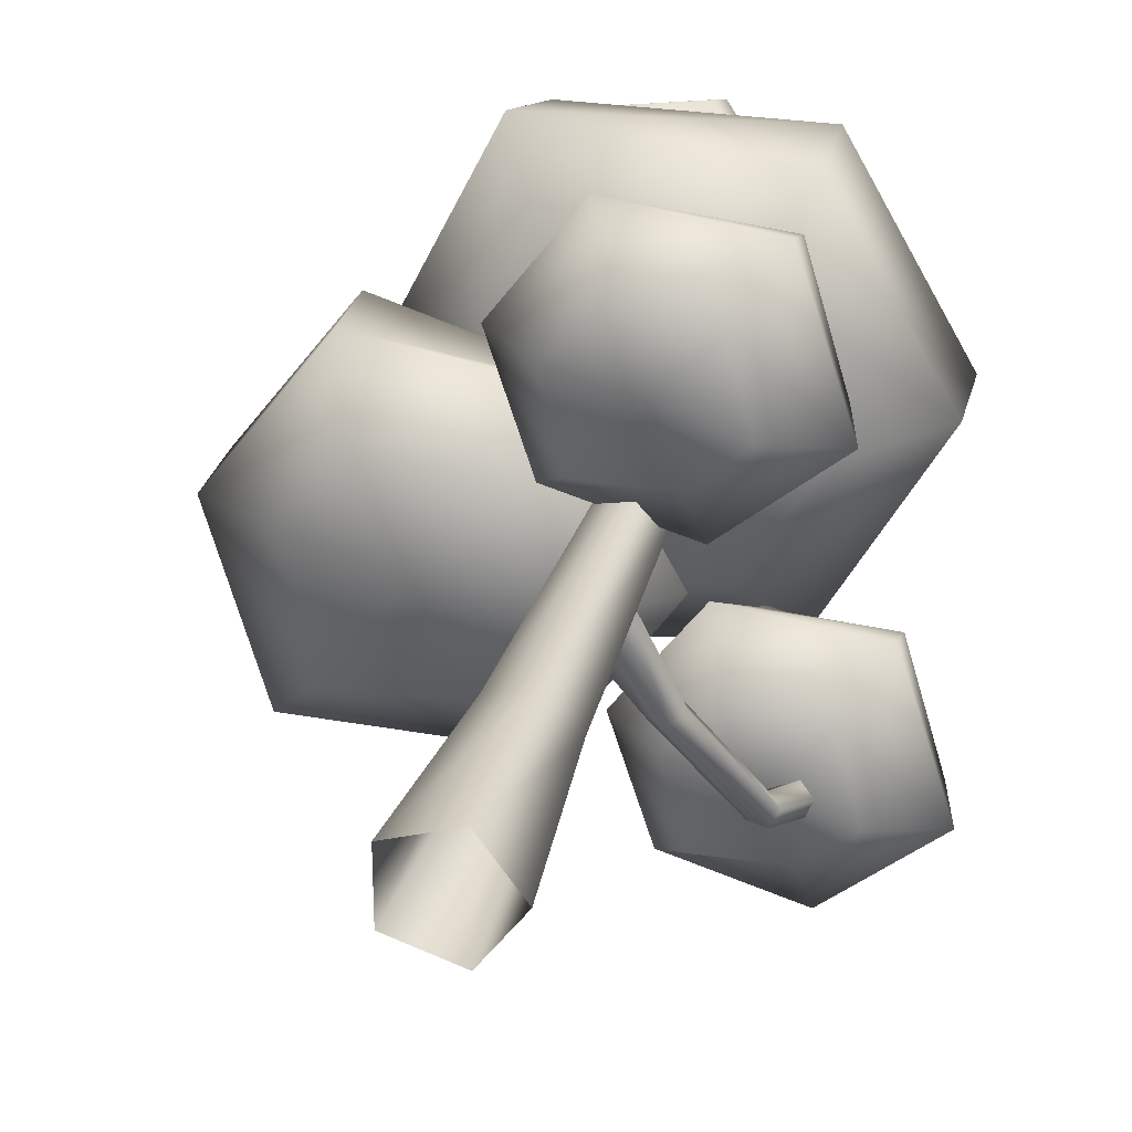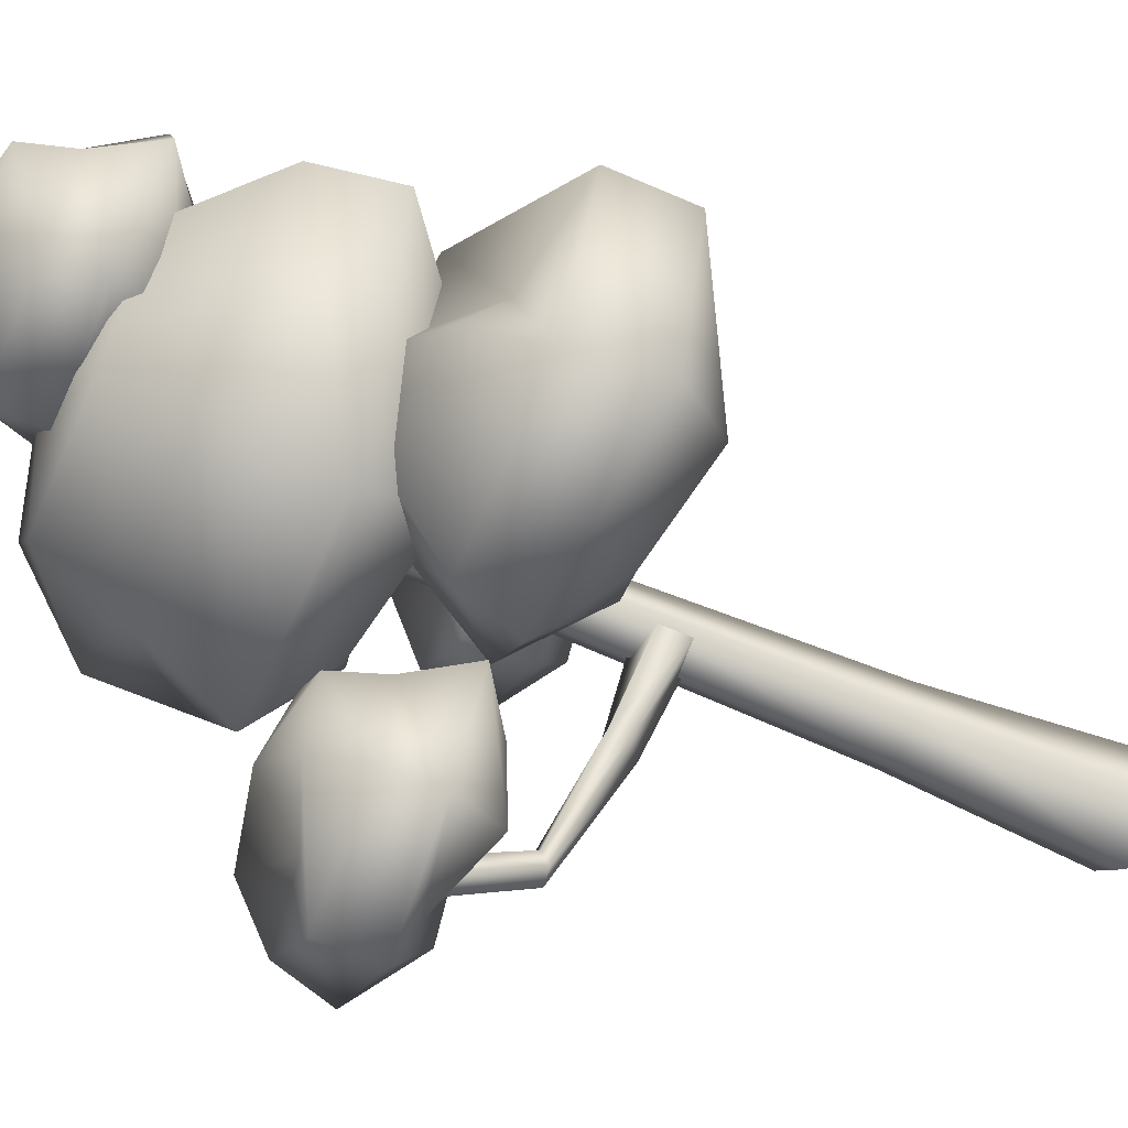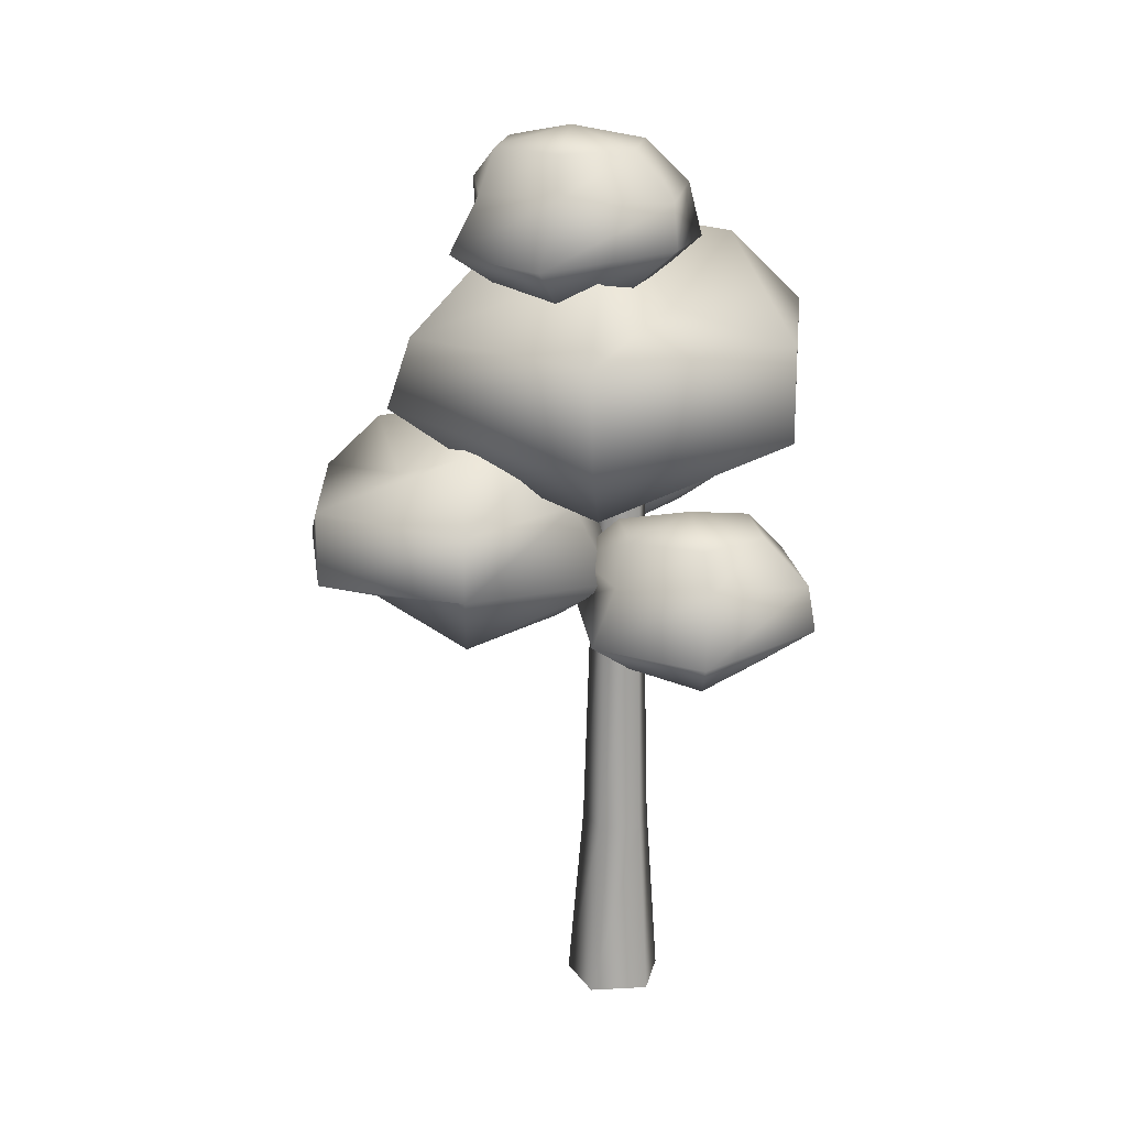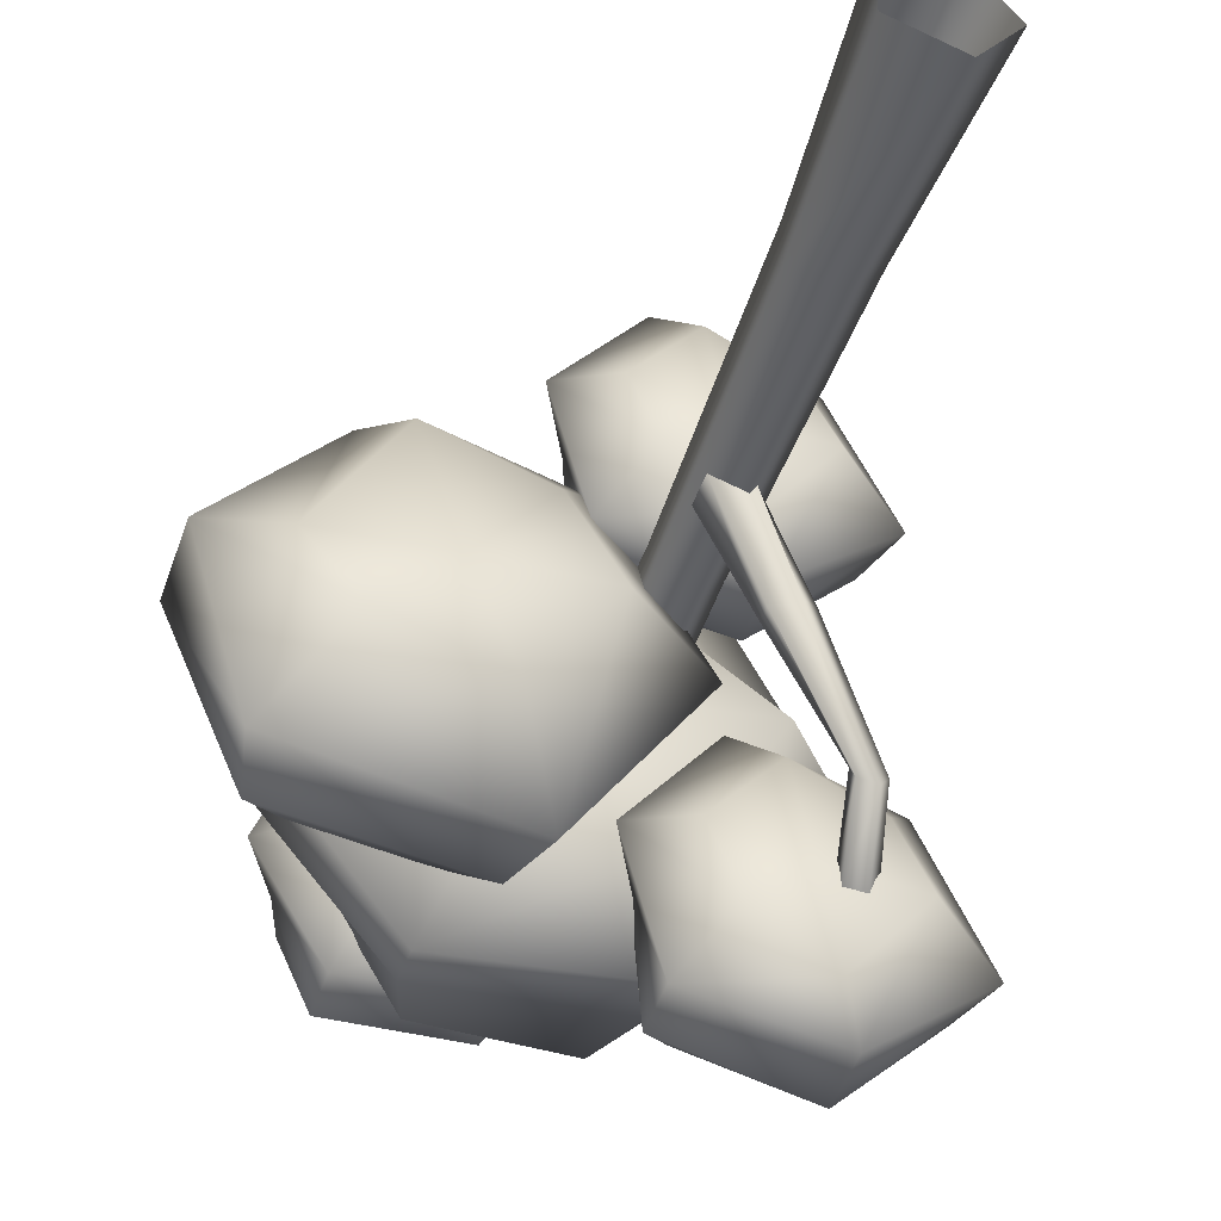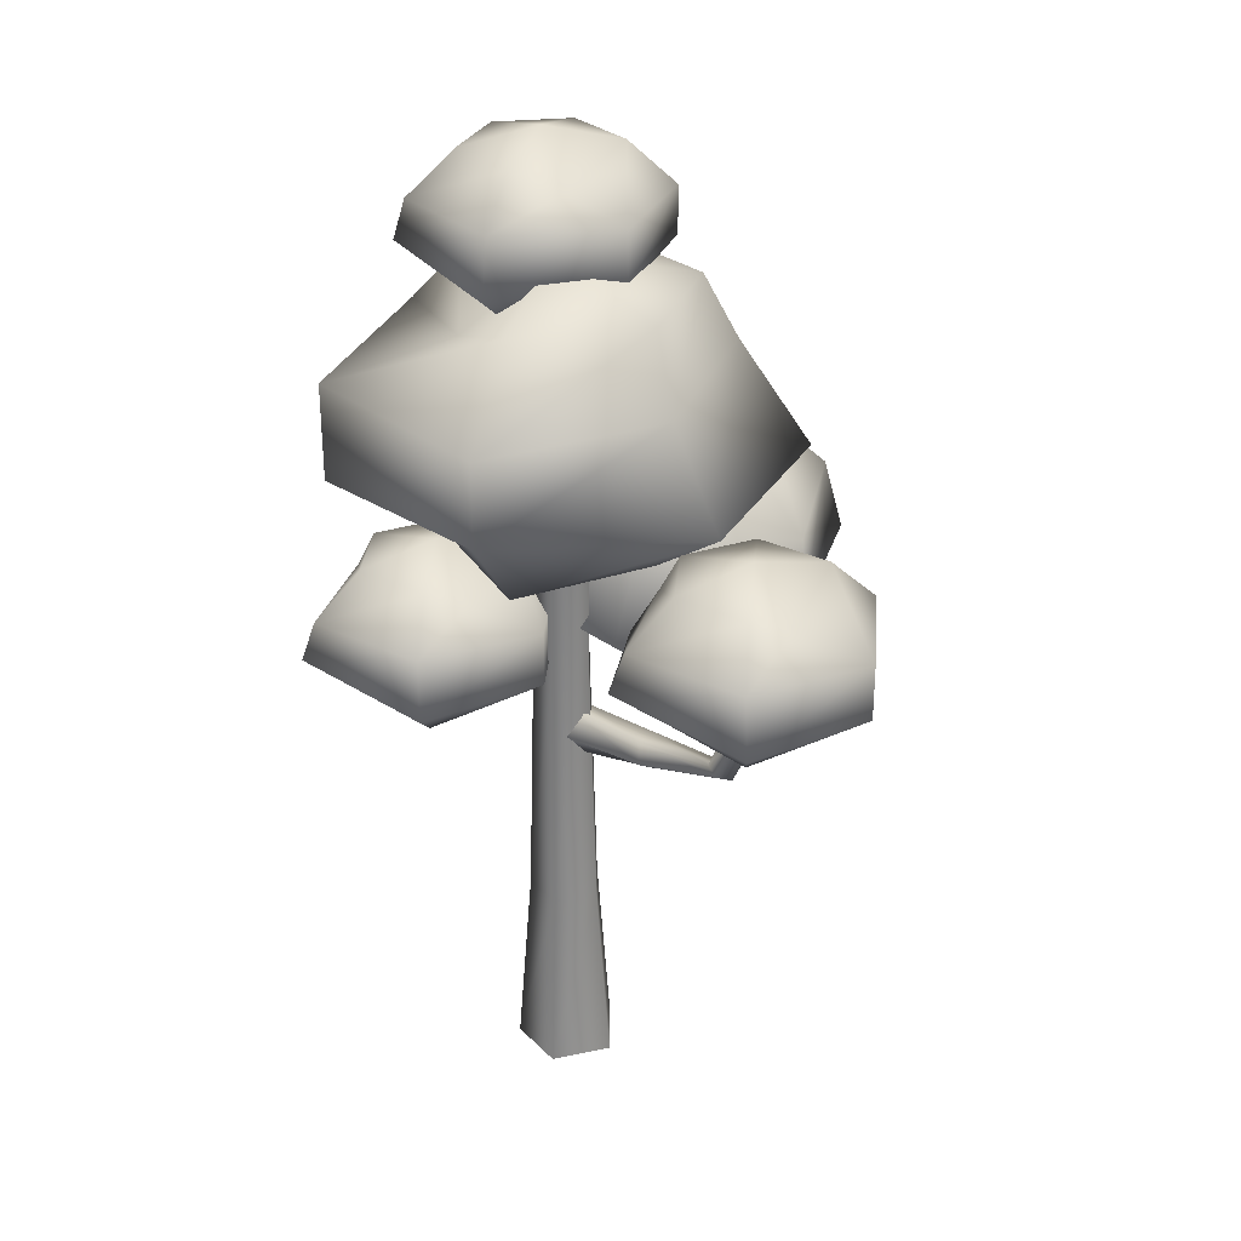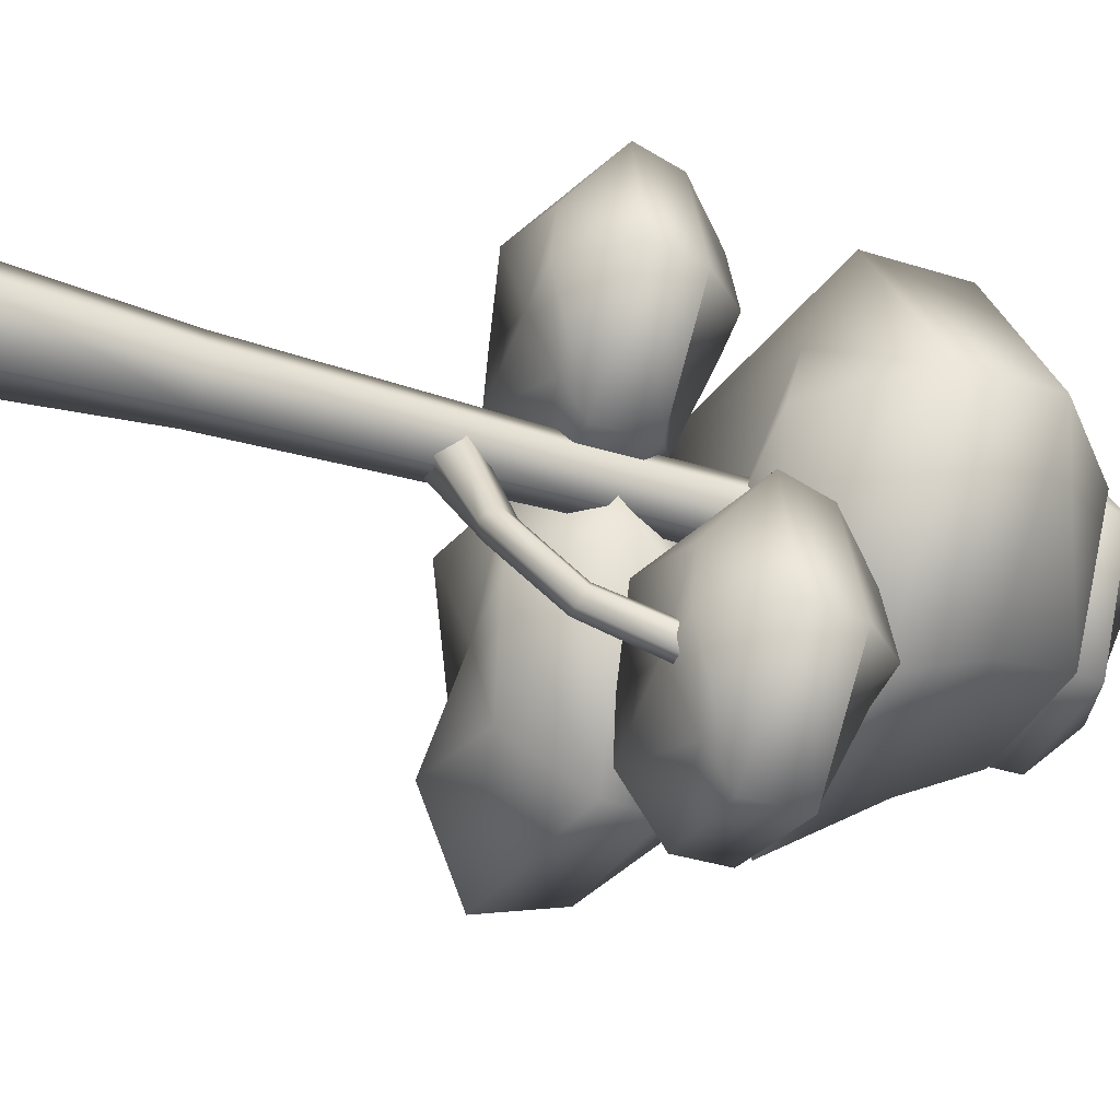
<metadata>
{"format":"obj","ext":"obj","renderer":"f3d","projection":"perspective","resolution":1024,"background":"white","views":[{"elev":28.4,"azim":13.6,"up":"+Z"},{"elev":-62.6,"azim":-113.9,"up":"+Z"},{"elev":19.2,"azim":-23.9,"up":"+Y"},{"elev":-47.3,"azim":-18.4,"up":"+Z"},{"elev":29.4,"azim":108.5,"up":"+Y"},{"elev":-36.4,"azim":67.6,"up":"+Z"}]}
</metadata>
<code>
o Tree01.002
v -0.4492 3.468 1.068
v -0.01209 3.369 1.53
v -0.2174 3.739 1.982
v -0.8315 3.739 1.16
v 0.6065 3.481 1.383
v 0.8831 3.848 1.788
v 0.7879 3.369 0.7733
v 1.294 3.739 0.6312
v 0.3508 3.601 0.3114
v 0.463 3.739 -0.0653
v -0.2677 3.369 0.459
v -0.5379 3.803 0.1735
v -0.04217 4.24 1.699
v -0.5824 4.197 1.07
v 0.8766 4.197 1.668
v 1.17 4.197 0.6821
v 0.463 4.197 -0.0653
v -0.5379 4.197 0.1735
v -0.01209 4.567 1.53
v -0.4492 4.567 1.068
v 0.6065 4.567 1.383
v 0.7879 4.567 0.7733
v 0.3875 4.32 0.5545
v -0.2677 4.567 0.459
v 0.1694 3.467 0.9209
v 0.1694 4.709 0.9209
v 0.9052 3.467 -1.717
v 0.776 3.485 -1.689
v 0.9005 4.048 -1.938
v 1.043 4.032 -1.971
v 0.7676 3.542 -1.569
v 0.8907 4.098 -1.8
v 0.8916 3.56 -1.523
v 1.028 4.113 -1.747
v 0.9767 3.514 -1.615
v 1.122 4.073 -1.853
v 0.3854 3.102 -0.8862
v 0.2238 3.203 -0.8985
v 0.238 3.346 -0.8647
v 0.4085 3.334 -0.8315
v 0.4996 3.183 -0.8448
v 0.02243 2.903 -0.1222
v -0.1818 2.976 -0.2189
v -0.1969 3.211 -0.1903
v -0.001986 3.284 -0.07604
v 0.1335 3.093 -0.03398
v 0.05917 3.814 -0.2878
v -0.2108 3.814 -0.2
v -0.2231 5.178 -0.208
v 0.06207 5.178 -0.3007
v -0.2108 3.814 0.08387
v -0.2231 5.178 0.09186
v 0.05917 3.814 0.1716
v 0.06207 5.178 0.1845
v 0.226 3.814 -0.05808
v 0.2383 5.178 -0.05808
v 0.07263 1.555 -0.3477
v -0.2679 1.555 -0.2371
v -0.2679 1.555 0.1209
v 0.07263 1.555 0.2316
v 0.2831 1.555 -0.05808
v 0.09913 -0.01557 -0.4658
v -0.3801 -0.01557 -0.31
v -0.3801 -0.01557 0.1939
v 0.09913 -0.01557 0.3496
v 0.3953 -0.01557 -0.05808
v -0.7292 3.7 0.2248
v -0.3909 3.562 -0.5869
v 0.2951 4.074 -0.581
v -0.3993 4.074 0.6567
v -0.9246 3.717 -1.286
v -0.5676 4.225 -1.863
v -1.797 3.562 -1.173
v -2.26 4.074 -1.732
v -2.135 3.884 -0.3612
v -2.674 4.074 -0.2915
v -1.601 3.562 0.3376
v -1.81 4.163 0.8393
v -0.1603 4.768 -0.6438
v -0.6523 4.707 0.3922
v -0.7155 4.707 -1.787
v -2.127 4.707 -1.605
v -2.674 4.707 -0.2915
v -1.81 4.707 0.8393
v -0.3909 5.22 -0.5869
v -0.7292 5.22 0.2248
v -0.9246 5.22 -1.286
v -1.797 5.22 -1.173
v -1.848 4.877 -0.5441
v -1.601 5.22 0.3376
v -1.263 3.698 -0.4741
v -1.263 5.415 -0.4741
v -1.271 6.603 0.2609
v -0.9813 6.503 0.8271
v -1.305 6.874 1.203
v -1.663 6.874 0.2409
v -0.3462 6.615 0.8596
v -0.1948 6.982 1.326
v -0.000525 6.503 0.3258
v 0.5248 6.874 0.3318
v -0.29 6.736 -0.2404
v -0.07638 6.874 -0.5704
v -0.9251 6.503 -0.2729
v -1.104 6.938 -0.6228
v -1.058 7.375 0.9809
v -1.399 7.331 0.225
v -0.1673 7.331 1.21
v 0.392 7.331 0.3458
v -0.07638 7.331 -0.5704
v -1.104 7.331 -0.6228
v -0.9813 7.702 0.8271
v -1.271 7.702 0.2609
v -0.3462 7.702 0.8596
v -0.000525 7.702 0.3258
v -0.3232 7.454 0.003206
v -0.9251 7.702 -0.2729
v -0.6356 6.601 0.2933
v -0.6356 7.843 0.2933
v 0.1473 4.023 -1.653
v 0.5844 3.923 -1.191
v 0.3792 4.294 -0.7397
v -0.2349 4.294 -1.562
v 1.203 4.036 -1.339
v 1.48 4.402 -0.9335
v 1.384 3.923 -1.948
v 1.89 4.294 -2.09
v 0.9474 4.156 -2.41
v 1.06 4.294 -2.787
v 0.3288 3.923 -2.263
v 0.05867 4.358 -2.548
v 0.5544 4.795 -1.022
v 0.01411 4.752 -1.652
v 1.473 4.752 -1.053
v 1.767 4.752 -2.04
v 1.06 4.752 -2.787
v 0.05867 4.752 -2.548
v 0.5844 5.122 -1.191
v 0.1473 5.122 -1.653
v 1.203 5.122 -1.339
v 1.384 5.122 -1.948
v 0.9841 4.874 -2.167
v 0.3288 5.122 -2.263
v 0.7659 4.021 -1.801
v 0.7659 5.263 -1.801
v 0.4187 4.914 -0.9528
v -0.6864 4.741 -0.9528
v -1.011 5.384 -1.751
v 0.7602 5.384 -1.544
v -1.239 4.936 0.00431
v -2.081 5.573 -0.1308
v -0.6864 4.741 0.9614
v -1.111 5.384 1.77
v 0.4187 5.145 0.9614
v 0.7602 5.384 1.553
v 0.9713 4.741 0.00431
v 1.654 5.496 0.00431
v -0.8639 6.256 -1.193
v 0.5758 6.18 -1.123
v -1.922 6.18 0.00431
v -1.028 6.18 1.553
v 0.7602 6.18 1.553
v 1.654 6.18 0.00431
v -0.6864 6.824 -0.9528
v 0.4187 6.824 -0.9528
v -1.239 6.824 0.00431
v -0.6864 6.824 0.9614
v 0.06796 6.393 0.7173
v 0.9713 6.824 0.00431
v -0.1338 4.911 0.00431
v -0.1338 7.07 0.00431
f 1 2 3 4
f 2 5 6 3
f 5 7 8 6
f 7 9 10 8
f 9 11 12 10
f 11 1 4 12
f 4 3 13 14
f 3 6 15 13
f 6 8 16 15
f 8 10 17 16
f 10 12 18 17
f 12 4 14 18
f 14 13 19 20
f 13 15 21 19
f 15 16 22 21
f 16 17 23 22
f 17 18 24 23
f 18 14 20 24
f 2 1 25
f 5 2 25
f 7 5 25
f 9 7 25
f 11 9 25
f 1 11 25
f 20 19 26
f 19 21 26
f 21 22 26
f 22 23 26
f 23 24 26
f 24 20 26
f 27 28 29 30
f 28 31 32 29
f 31 33 34 32
f 33 35 36 34
f 35 27 30 36
f 37 38 28 27
f 38 39 31 28
f 39 40 33 31
f 40 41 35 33
f 41 37 27 35
f 42 43 38 37
f 43 44 39 38
f 44 45 40 39
f 45 46 41 40
f 46 42 37 41
f 47 48 49 50
f 48 51 52 49
f 51 53 54 52
f 53 55 56 54
f 55 47 50 56
f 57 58 48 47
f 58 59 51 48
f 59 60 53 51
f 60 61 55 53
f 61 57 47 55
f 62 63 58 57
f 63 64 59 58
f 64 65 60 59
f 65 66 61 60
f 66 62 57 61
f 67 68 69 70
f 68 71 72 69
f 71 73 74 72
f 73 75 76 74
f 75 77 78 76
f 77 67 70 78
f 70 69 79 80
f 69 72 81 79
f 72 74 82 81
f 74 76 83 82
f 76 78 84 83
f 78 70 80 84
f 80 79 85 86
f 79 81 87 85
f 81 82 88 87
f 82 83 89 88
f 83 84 90 89
f 84 80 86 90
f 68 67 91
f 71 68 91
f 73 71 91
f 75 73 91
f 77 75 91
f 67 77 91
f 86 85 92
f 85 87 92
f 87 88 92
f 88 89 92
f 89 90 92
f 90 86 92
f 93 94 95 96
f 94 97 98 95
f 97 99 100 98
f 99 101 102 100
f 101 103 104 102
f 103 93 96 104
f 96 95 105 106
f 95 98 107 105
f 98 100 108 107
f 100 102 109 108
f 102 104 110 109
f 104 96 106 110
f 106 105 111 112
f 105 107 113 111
f 107 108 114 113
f 108 109 115 114
f 109 110 116 115
f 110 106 112 116
f 94 93 117
f 97 94 117
f 99 97 117
f 101 99 117
f 103 101 117
f 93 103 117
f 112 111 118
f 111 113 118
f 113 114 118
f 114 115 118
f 115 116 118
f 116 112 118
f 119 120 121 122
f 120 123 124 121
f 123 125 126 124
f 125 127 128 126
f 127 129 130 128
f 129 119 122 130
f 122 121 131 132
f 121 124 133 131
f 124 126 134 133
f 126 128 135 134
f 128 130 136 135
f 130 122 132 136
f 132 131 137 138
f 131 133 139 137
f 133 134 140 139
f 134 135 141 140
f 135 136 142 141
f 136 132 138 142
f 120 119 143
f 123 120 143
f 125 123 143
f 127 125 143
f 129 127 143
f 119 129 143
f 138 137 144
f 137 139 144
f 139 140 144
f 140 141 144
f 141 142 144
f 142 138 144
f 145 146 147 148
f 146 149 150 147
f 149 151 152 150
f 151 153 154 152
f 153 155 156 154
f 155 145 148 156
f 148 147 157 158
f 147 150 159 157
f 150 152 160 159
f 152 154 161 160
f 154 156 162 161
f 156 148 158 162
f 158 157 163 164
f 157 159 165 163
f 159 160 166 165
f 160 161 167 166
f 161 162 168 167
f 162 158 164 168
f 146 145 169
f 149 146 169
f 151 149 169
f 153 151 169
f 155 153 169
f 145 155 169
f 164 163 170
f 163 165 170
f 165 166 170
f 166 167 170
f 167 168 170
f 168 164 170

</code>
